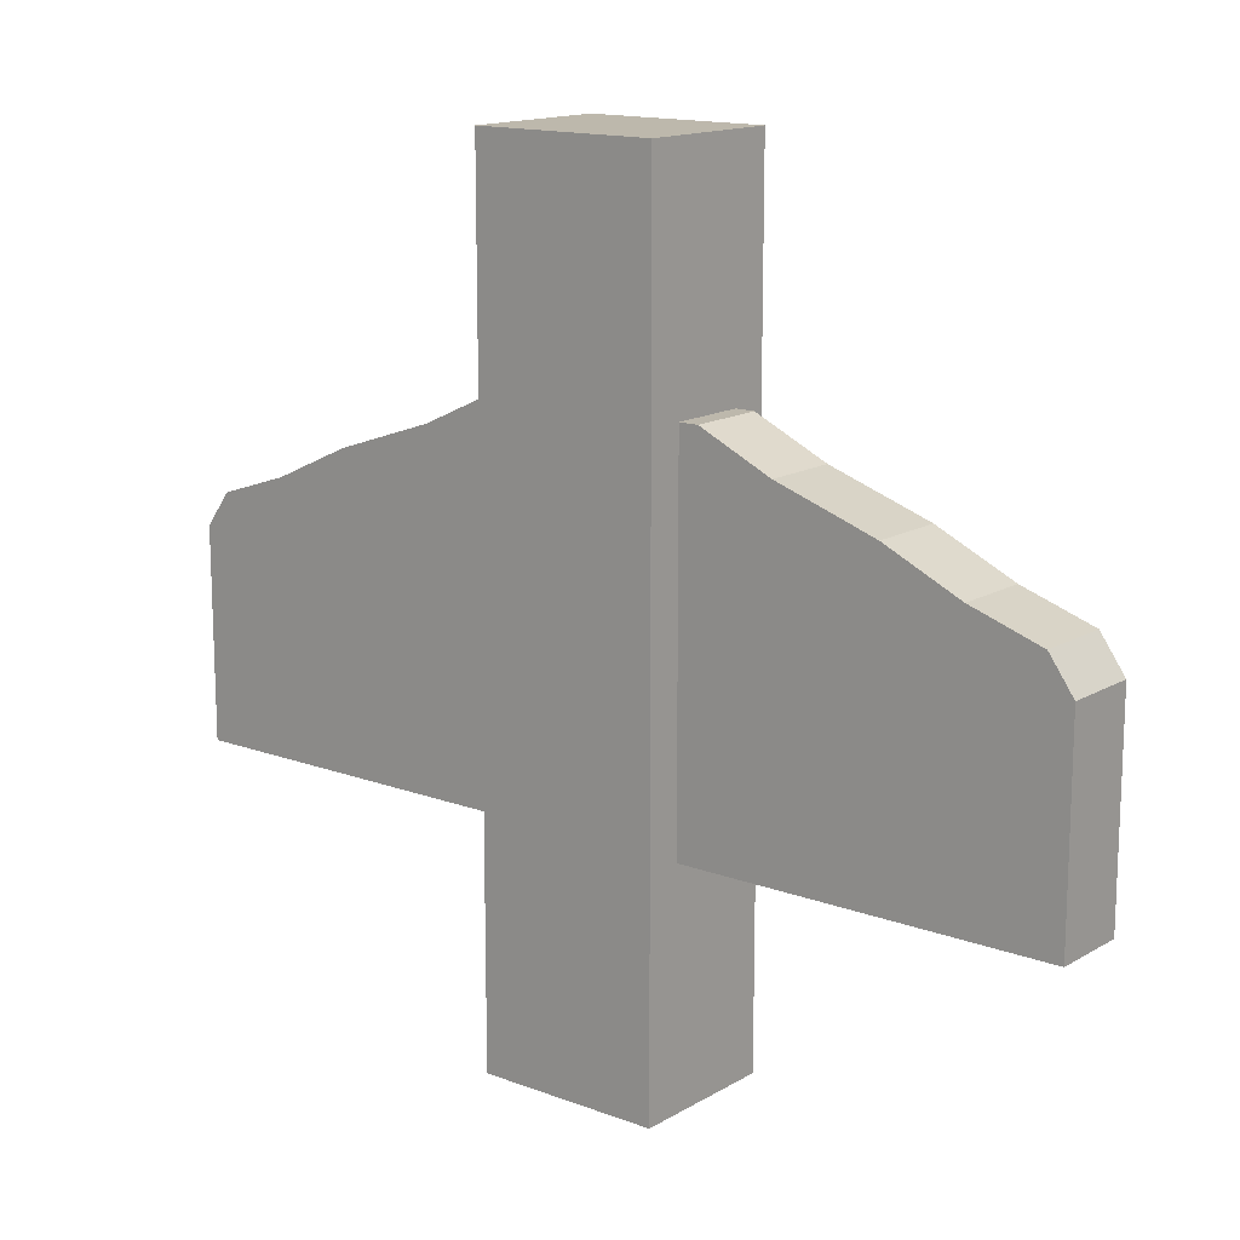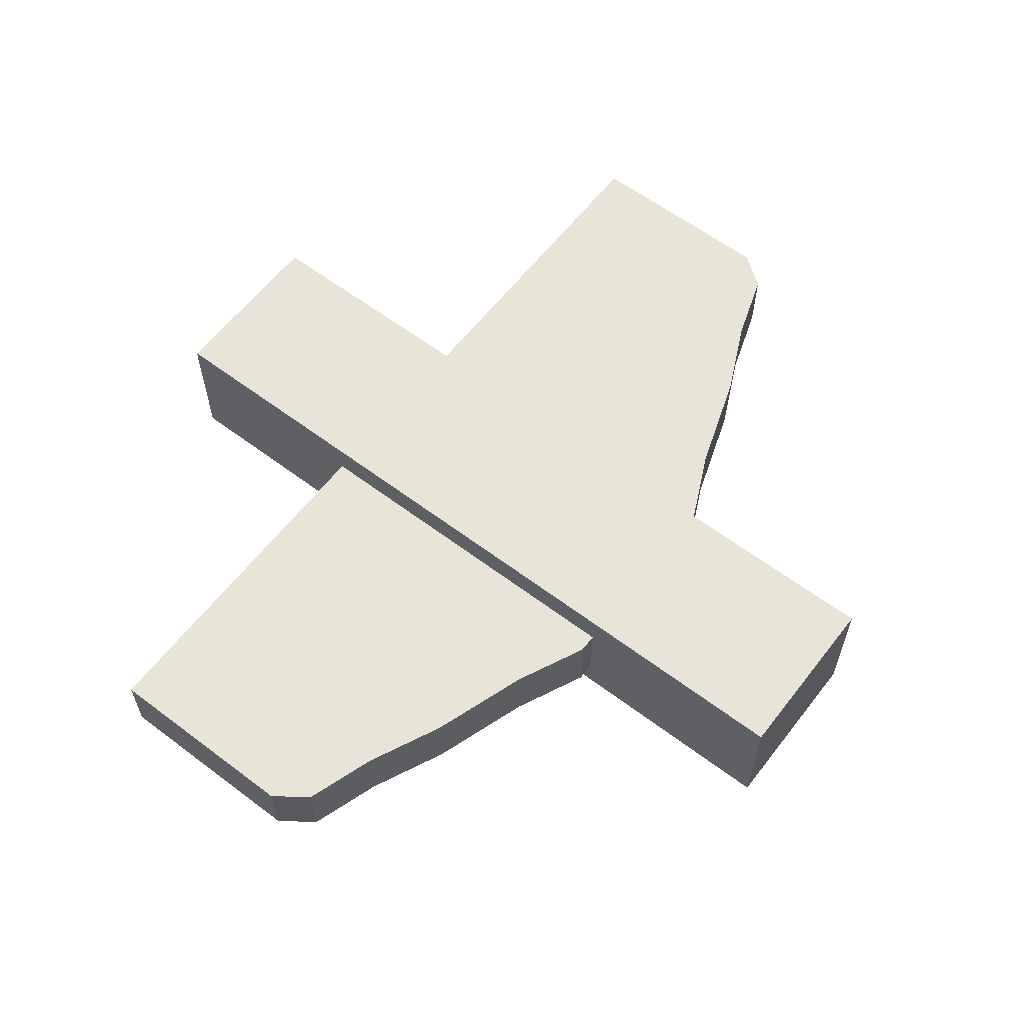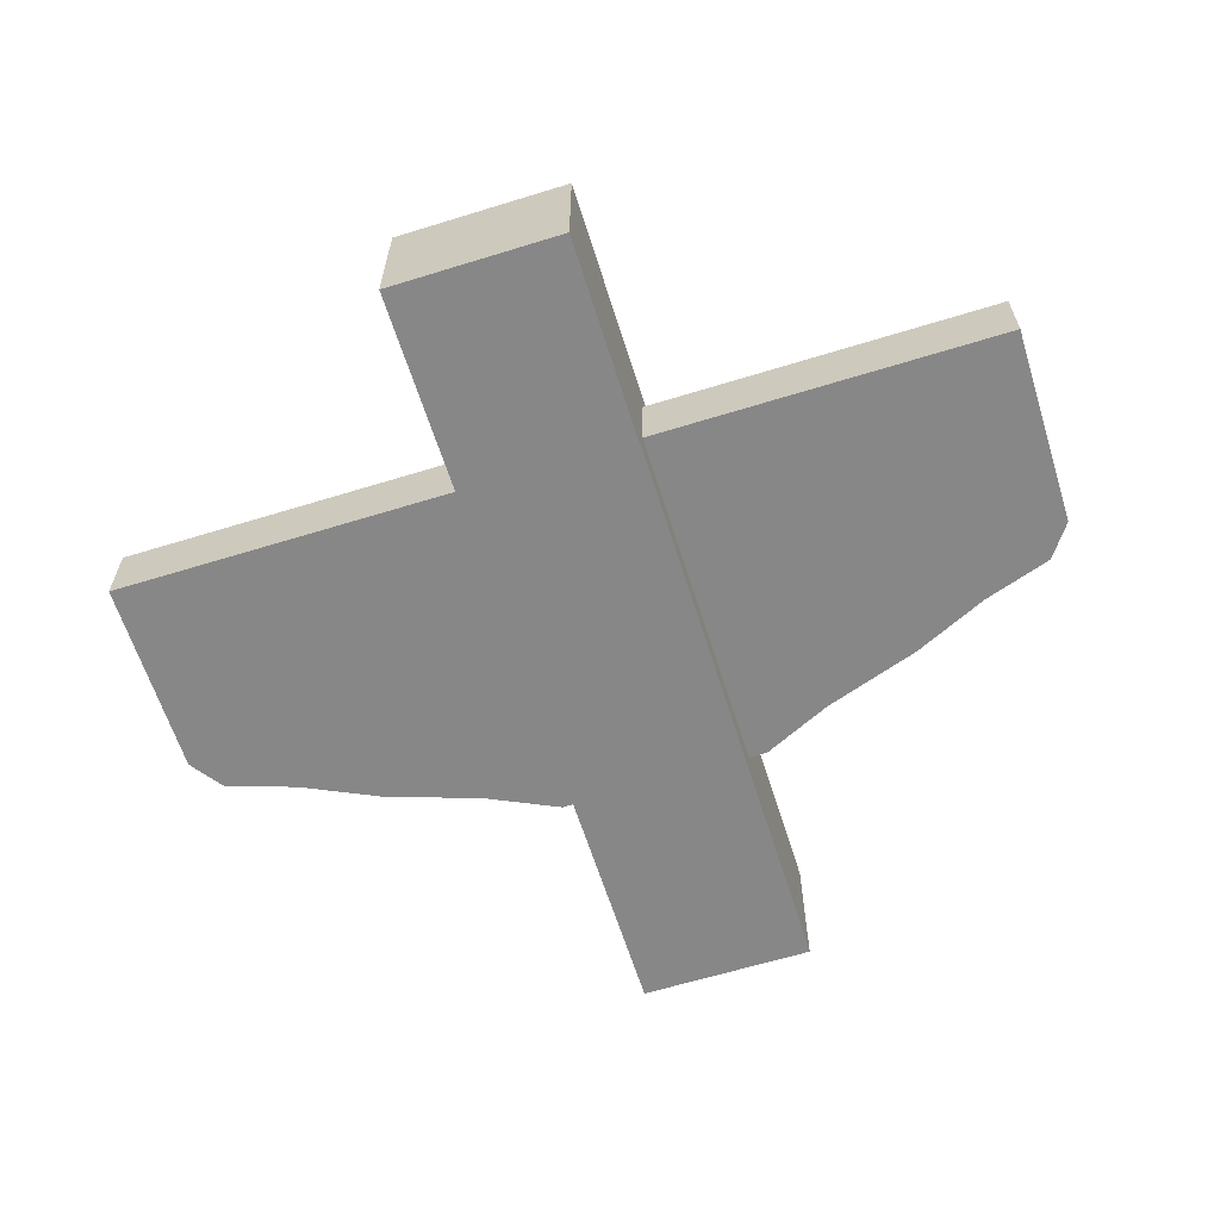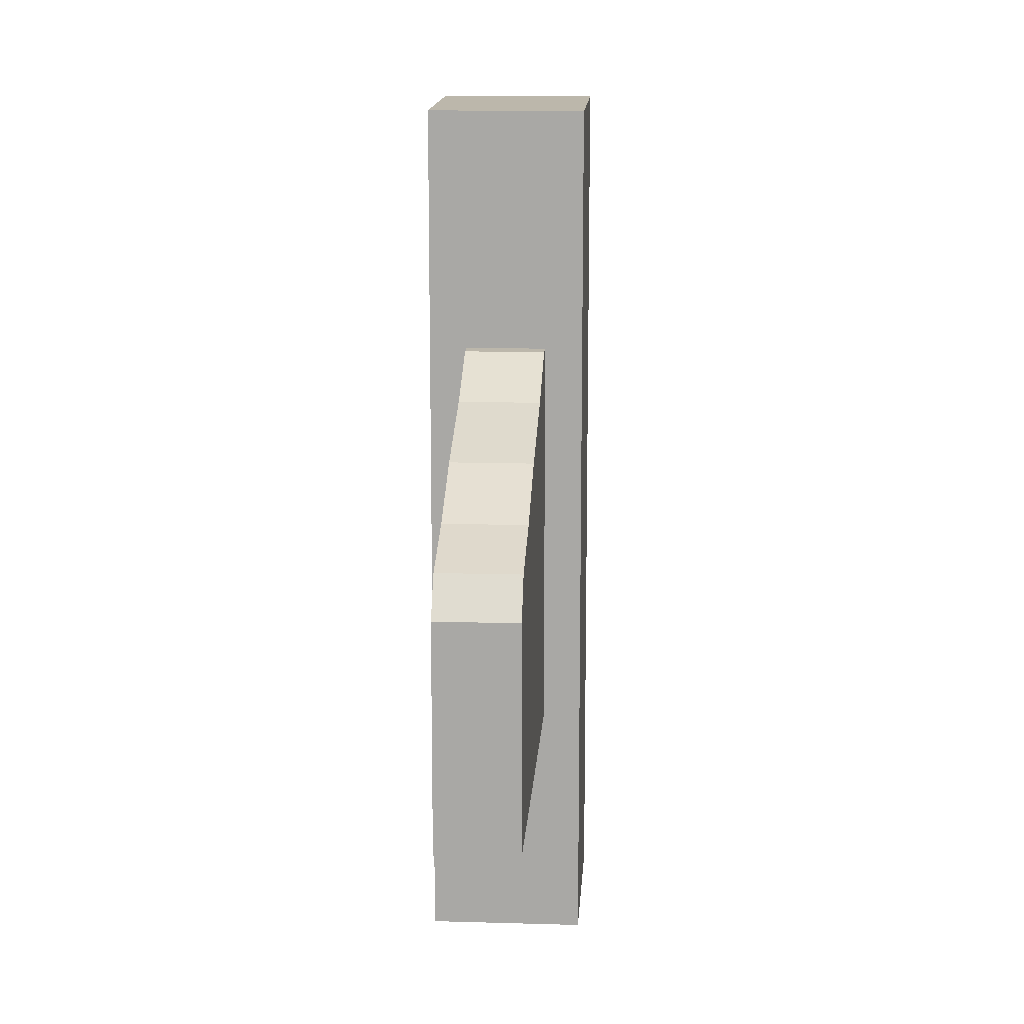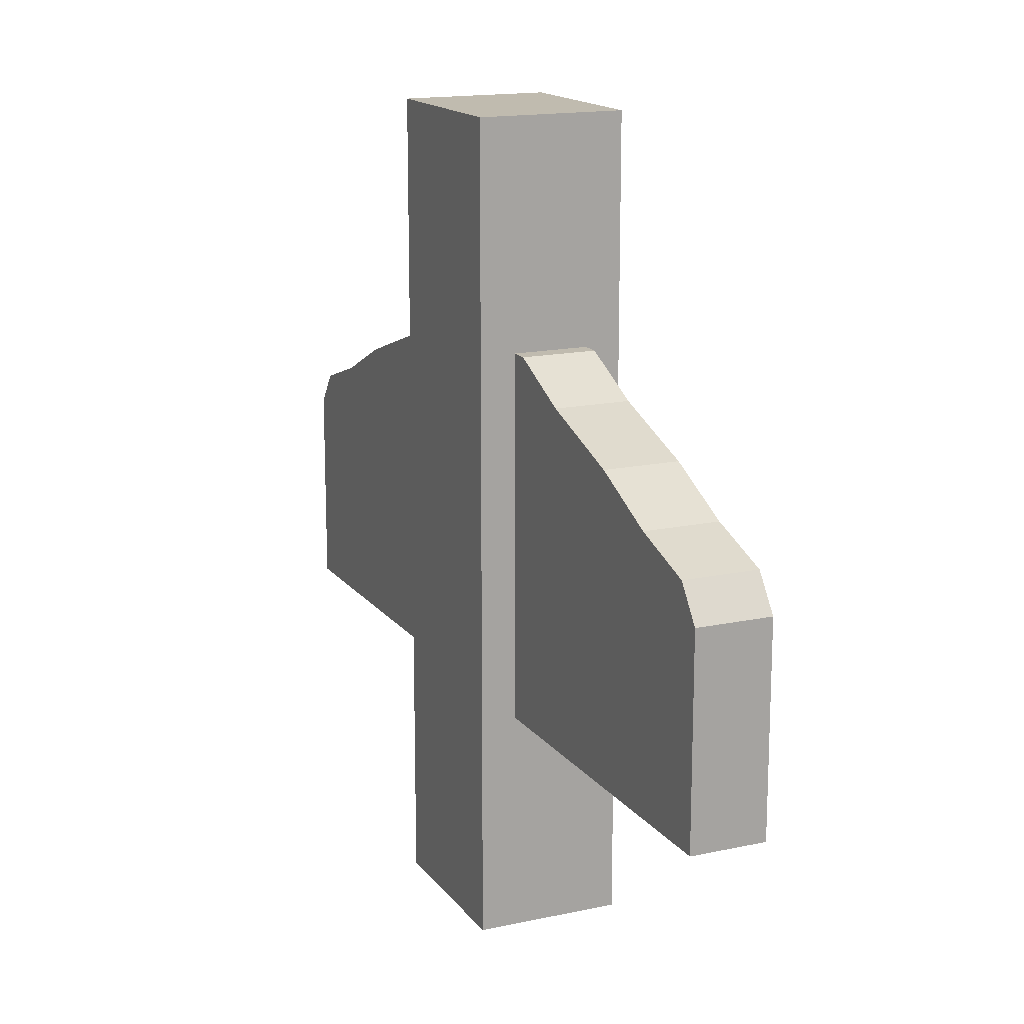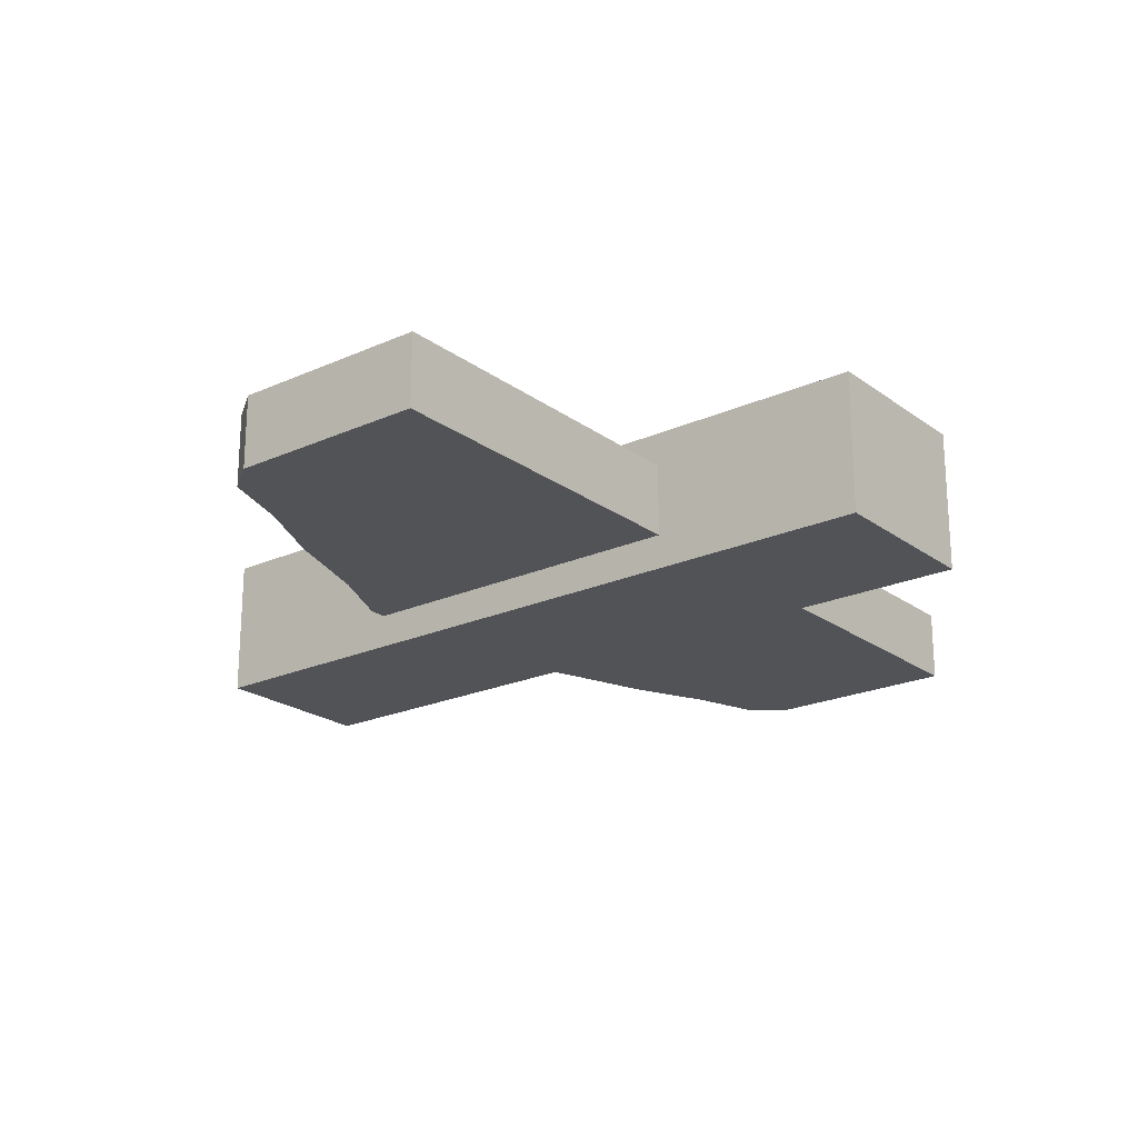
<metadata>
{"format":"obj","ext":"obj","renderer":"f3d","projection":"perspective","resolution":1024,"background":"white","views":[{"elev":14.8,"azim":38.9,"up":"+Z"},{"elev":60.5,"azim":-52.4,"up":"+Y"},{"elev":-62.6,"azim":-162.6,"up":"+Y"},{"elev":14.3,"azim":93.7,"up":"+Z"},{"elev":15.9,"azim":65.8,"up":"+Z"},{"elev":-21.7,"azim":128.3,"up":"+Y"}]}
</metadata>
<code>
o Wing_L
v 0.3 -0.1894 -0.931
v 0.3 0.1894 -0.931
v 2.3 -0.1894 -0.931
v 2.3 0.1894 -0.931
v 0.3 -0.1894 0.931
v 0.3 0.1894 0.931
v 2.174 -0.1894 0.2862
v 2.174 0.1894 0.2862
v 1.3 -0.1894 -0.931
v 1.3 0.1894 -0.931
v 1.424 -0.1894 0.5879
v 1.424 0.1894 0.5879
v 0.8 -0.1894 -0.931
v 0.9157 0.1894 0.7596
v 0.8 0.1894 -0.931
v 0.9157 -0.1894 0.7596
v 1.814 0.1894 -0.931
v 1.814 -0.1894 0.4059
v 1.814 -0.1894 -0.931
v 1.814 0.1894 0.4059
v 2.3 -0.1894 -0.182
v 2.3 0.1894 -0.182
v 0.3 -0.1894 0
v 0.3 0.1894 0
v 1.3 0.1894 0
v 1.3 -0.1894 0
v 0.8 0.1894 0
v 0.8 -0.1894 0
v 1.814 -0.1894 -0.182
v 1.814 0.1894 -0.182
v 2.3 0.1894 0.1117
v 0.3 -0.1894 0.4655
v 1.3 0.1894 0.2937
v 0.8 0.1894 0.4655
v 1.814 0.1894 0.1117
v 2.3 -0.1894 0.1117
v 0.3 0.1894 0.4655
v 1.3 -0.1894 0.2937
v 0.8 -0.1894 0.4655
v 1.814 -0.1894 0.1117
v 2.3 -0.1894 -0.4655
v 0.3 0.1894 -0.4655
v 1.3 -0.1894 -0.4655
v 0.8 -0.1894 -0.4655
v 1.814 -0.1894 -0.4655
v 2.3 0.1894 -0.4655
v 0.3 -0.1894 -0.4655
v 1.3 0.1894 -0.4655
v 0.8 0.1894 -0.4655
v 1.814 0.1894 -0.4655
v 2.048 0.1894 -0.931
v 2.048 -0.1894 -0.931
v 2.048 0.1894 -0.182
v 2.048 -0.1894 -0.182
v 2.048 0.1894 0.1117
v 2.048 -0.1894 0.1117
v 2.048 -0.1894 -0.4655
v 2.048 0.1894 -0.4655
v 1.548 -0.1894 -0.931
v 1.548 0.1894 -0.931
v 1.548 -0.1894 0
v 1.548 0.1894 0
v 1.548 0.1894 0.2937
v 1.548 -0.1894 0.2937
v 1.548 -0.1894 -0.4655
v 1.548 0.1894 -0.4655
v 1.031 0.1894 -0.931
v 1.031 -0.1894 -0.931
v 1.031 -0.1894 0
v 1.031 0.1894 0
v 1.031 0.1894 0.4655
v 1.031 -0.1894 0.4655
v 1.031 -0.1894 -0.4655
v 1.031 0.1894 -0.4655
v 0.55 -0.1894 -0.931
v 0.55 0.1894 0.931
v 0.55 0.1894 -0.931
v 0.55 -0.1894 0.931
v 0.55 0.1894 0
v 0.55 -0.1894 0
v 0.55 0.1894 0.4655
v 0.55 -0.1894 0.4655
v 0.55 -0.1894 -0.4655
v 0.55 0.1894 -0.4655
f 52 51 4 3
f 36 31 8 7
f 78 76 6 5
f 47 42 2 1
f 82 78 5 32
f 84 77 2 42
f 66 60 10 48
f 64 11 38
f 68 67 10 9
f 75 77 15 13
f 74 67 15 49
f 72 16 39
f 7 8 20 18
f 56 7 18 40
f 58 51 17 50
f 59 60 17 19
f 55 53 30 35
f 57 54 29 45
f 73 69 28 44
f 71 70 27 34
f 65 61 26 43
f 63 62 25 33
f 81 79 24 37
f 83 80 23 47
f 32 37 24 23
f 41 46 22 21
f 5 6 37 32
f 76 81 37 6
f 12 63 33
f 14 71 34
f 8 55 35 20
f 54 56 40 29
f 69 72 39 28
f 61 64 38 26
f 80 82 32 23
f 21 22 31 36
f 3 4 46 41
f 75 83 47 1
f 59 65 43 9
f 68 73 44 13
f 52 57 45 19
f 53 58 50 30
f 70 74 49 27
f 62 66 48 25
f 79 84 42 24
f 23 24 42 47
f 22 46 58 53
f 3 41 57 52
f 21 36 56 54
f 8 31 55
f 41 21 54 57
f 31 22 53 55
f 46 4 51 58
f 36 7 56
f 19 17 51 52
f 30 50 66 62
f 19 45 65 59
f 29 40 64 61
f 20 35 63 12
f 35 30 62 63
f 45 29 61 65
f 9 10 60 59
f 18 20 12 11
f 40 18 11 64
f 50 17 60 66
f 25 48 74 70
f 9 43 73 68
f 26 38 72 69
f 12 33 71 14
f 33 25 70 71
f 43 26 69 73
f 11 12 14 16
f 38 11 16 72
f 48 10 67 74
f 13 15 67 68
f 27 49 84 79
f 13 44 83 75
f 28 39 82 80
f 14 34 81 76
f 44 28 80 83
f 34 27 79 81
f 1 2 77 75
f 49 15 77 84
f 39 16 78 82
f 16 14 76 78
o Body
v -0.4547 -0.368 -2.064
v -0.4547 0.368 -2.064
v 0.4547 -0.368 -2.064
v 0.4547 0.368 -2.064
v -0.4547 -0.368 2.064
v -0.4547 0.368 2.064
v 0.4547 -0.368 2.064
v 0.4547 0.368 2.064
f 85 86 88 87
f 87 88 92 91
f 91 92 90 89
f 89 90 86 85
f 87 91 89 85
f 92 88 86 90
o Wing_R
v -0.3 0.1894 -0.931
v -0.3 -0.1894 -0.931
v -2.3 0.1894 -0.931
v -2.3 -0.1894 -0.931
v -0.3 0.1894 0.931
v -0.3 -0.1894 0.931
v -2.174 0.1894 0.2862
v -2.174 -0.1894 0.2862
v -1.3 0.1894 -0.931
v -1.3 -0.1894 -0.931
v -1.424 0.1894 0.5879
v -1.424 -0.1894 0.5879
v -0.8 0.1894 -0.931
v -0.9157 -0.1894 0.7596
v -0.8 -0.1894 -0.931
v -0.9157 0.1894 0.7596
v -1.814 -0.1894 -0.931
v -1.814 0.1894 0.4059
v -1.814 0.1894 -0.931
v -1.814 -0.1894 0.4059
v -2.3 0.1894 -0.182
v -2.3 -0.1894 -0.182
v -0.3 0.1894 0
v -0.3 -0.1894 0
v -1.3 -0.1894 0
v -1.3 0.1894 0
v -0.8 -0.1894 0
v -0.8 0.1894 0
v -1.814 0.1894 -0.182
v -1.814 -0.1894 -0.182
v -2.3 -0.1894 0.1117
v -0.3 0.1894 0.4655
v -1.3 -0.1894 0.2937
v -0.8 -0.1894 0.4655
v -1.814 -0.1894 0.1117
v -2.3 0.1894 0.1117
v -0.3 -0.1894 0.4655
v -1.3 0.1894 0.2937
v -0.8 0.1894 0.4655
v -1.814 0.1894 0.1117
v -2.3 0.1894 -0.4655
v -0.3 -0.1894 -0.4655
v -1.3 0.1894 -0.4655
v -0.8 0.1894 -0.4655
v -1.814 0.1894 -0.4655
v -2.3 -0.1894 -0.4655
v -0.3 0.1894 -0.4655
v -1.3 -0.1894 -0.4655
v -0.8 -0.1894 -0.4655
v -1.814 -0.1894 -0.4655
v -2.048 -0.1894 -0.931
v -2.048 0.1894 -0.931
v -2.048 -0.1894 -0.182
v -2.048 0.1894 -0.182
v -2.048 -0.1894 0.1117
v -2.048 0.1894 0.1117
v -2.048 0.1894 -0.4655
v -2.048 -0.1894 -0.4655
v -1.548 0.1894 -0.931
v -1.548 -0.1894 -0.931
v -1.548 0.1894 0
v -1.548 -0.1894 0
v -1.548 -0.1894 0.2937
v -1.548 0.1894 0.2937
v -1.548 0.1894 -0.4655
v -1.548 -0.1894 -0.4655
v -1.031 -0.1894 -0.931
v -1.031 0.1894 -0.931
v -1.031 0.1894 0
v -1.031 -0.1894 0
v -1.031 -0.1894 0.4655
v -1.031 0.1894 0.4655
v -1.031 0.1894 -0.4655
v -1.031 -0.1894 -0.4655
v -0.55 0.1894 -0.931
v -0.55 -0.1894 0.931
v -0.55 -0.1894 -0.931
v -0.55 0.1894 0.931
v -0.55 -0.1894 0
v -0.55 0.1894 0
v -0.55 -0.1894 0.4655
v -0.55 0.1894 0.4655
v -0.55 0.1894 -0.4655
v -0.55 -0.1894 -0.4655
f 144 143 96 95
f 128 123 100 99
f 170 168 98 97
f 139 134 94 93
f 174 170 97 124
f 176 169 94 134
f 158 152 102 140
f 156 103 130
f 160 159 102 101
f 167 169 107 105
f 166 159 107 141
f 164 108 131
f 99 100 112 110
f 148 99 110 132
f 150 143 109 142
f 151 152 109 111
f 147 145 122 127
f 149 146 121 137
f 165 161 120 136
f 163 162 119 126
f 157 153 118 135
f 155 154 117 125
f 173 171 116 129
f 175 172 115 139
f 124 129 116 115
f 133 138 114 113
f 97 98 129 124
f 168 173 129 98
f 104 155 125
f 106 163 126
f 100 147 127 112
f 146 148 132 121
f 161 164 131 120
f 153 156 130 118
f 172 174 124 115
f 113 114 123 128
f 95 96 138 133
f 167 175 139 93
f 151 157 135 101
f 160 165 136 105
f 144 149 137 111
f 145 150 142 122
f 162 166 141 119
f 154 158 140 117
f 171 176 134 116
f 115 116 134 139
f 114 138 150 145
f 95 133 149 144
f 113 128 148 146
f 100 123 147
f 133 113 146 149
f 123 114 145 147
f 138 96 143 150
f 128 99 148
f 111 109 143 144
f 122 142 158 154
f 111 137 157 151
f 121 132 156 153
f 112 127 155 104
f 127 122 154 155
f 137 121 153 157
f 101 102 152 151
f 110 112 104 103
f 132 110 103 156
f 142 109 152 158
f 117 140 166 162
f 101 135 165 160
f 118 130 164 161
f 104 125 163 106
f 125 117 162 163
f 135 118 161 165
f 103 104 106 108
f 130 103 108 164
f 140 102 159 166
f 105 107 159 160
f 119 141 176 171
f 105 136 175 167
f 120 131 174 172
f 106 126 173 168
f 136 120 172 175
f 126 119 171 173
f 93 94 169 167
f 141 107 169 176
f 131 108 170 174
f 108 106 168 170

</code>
